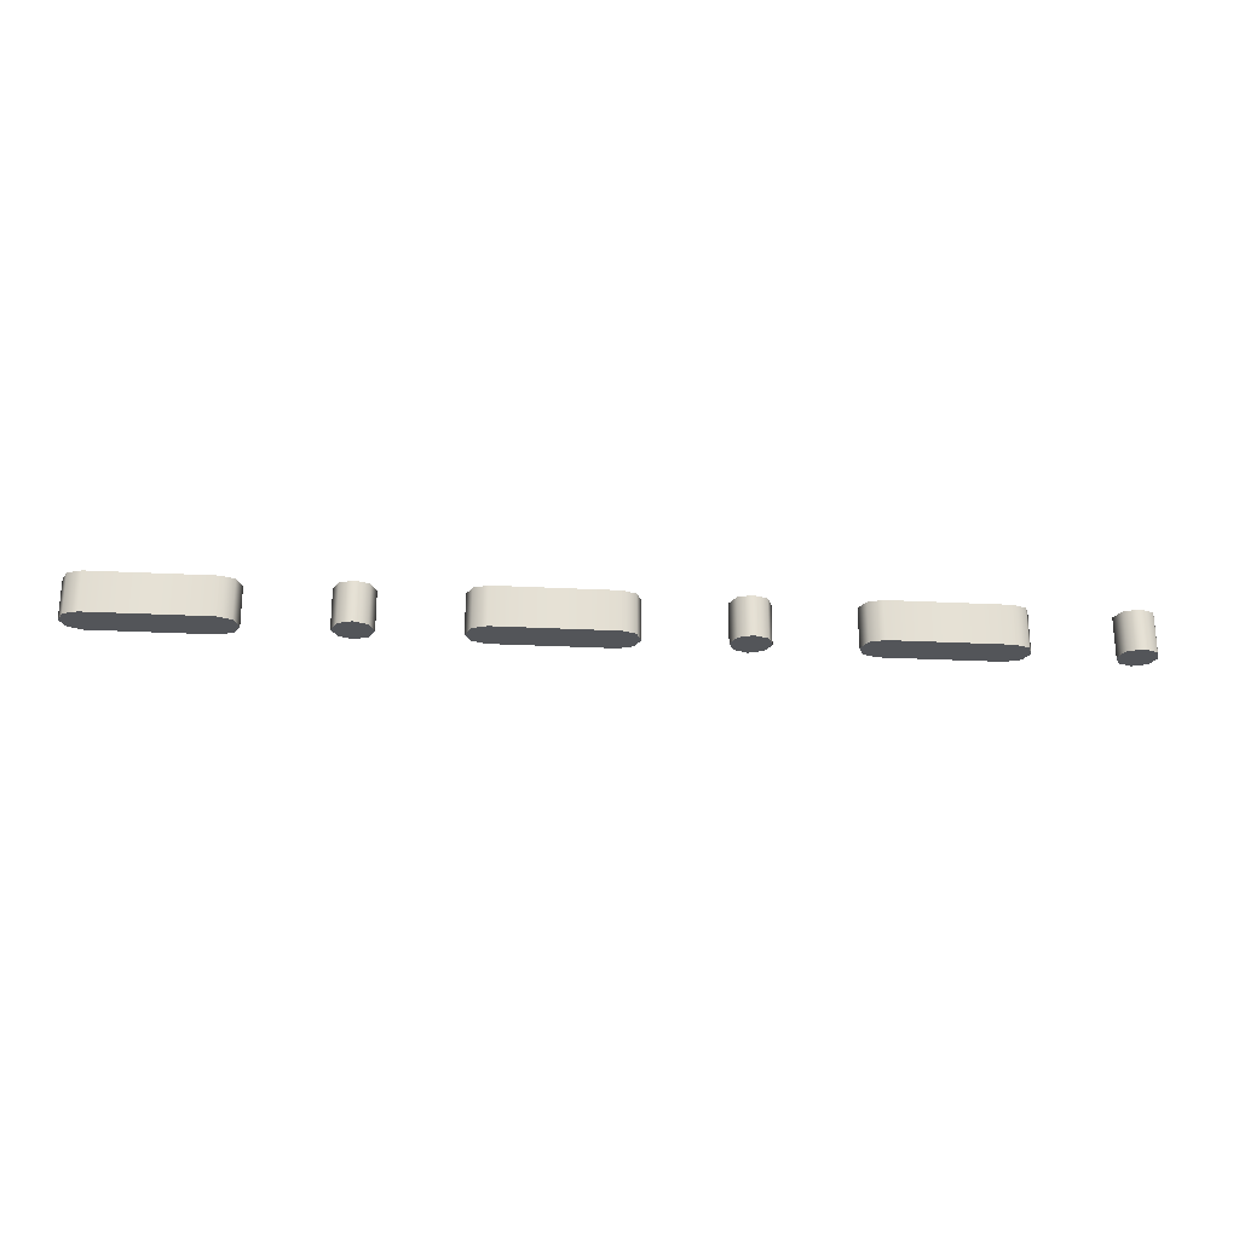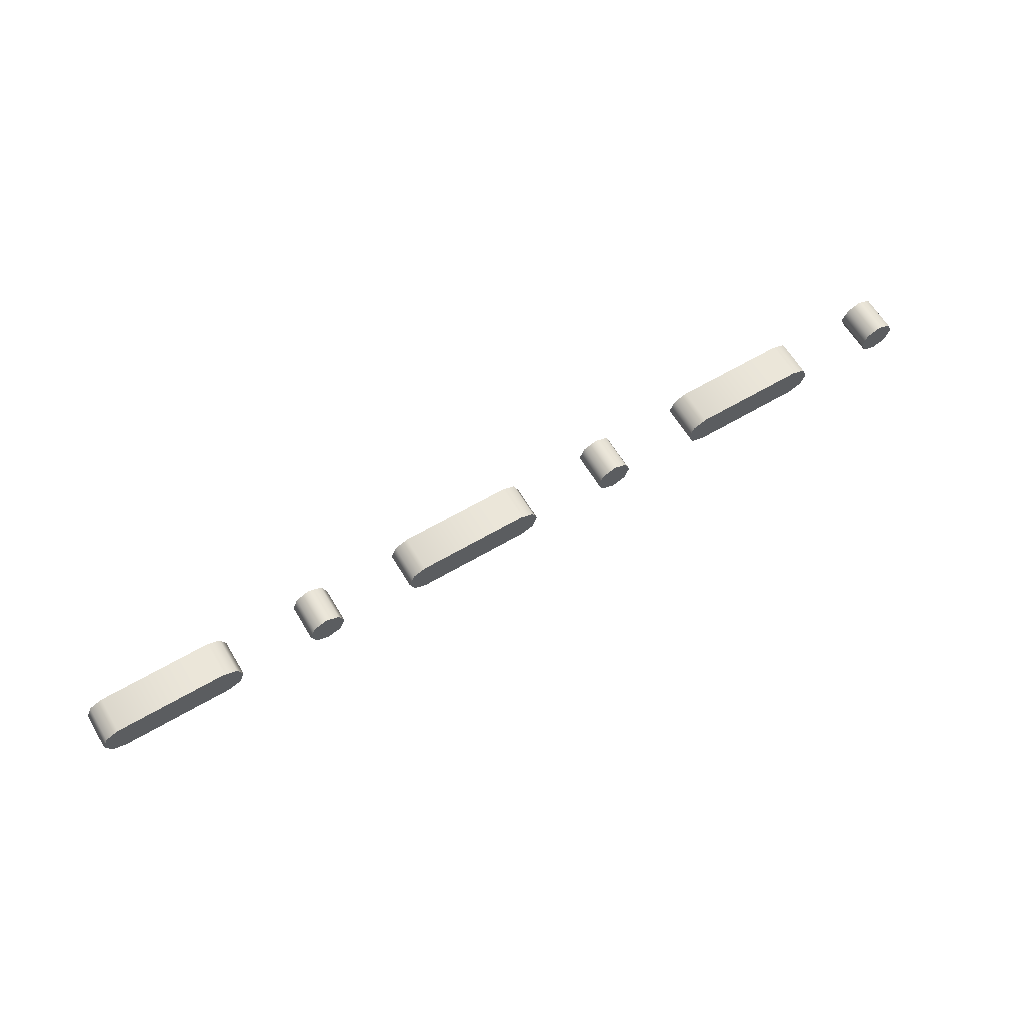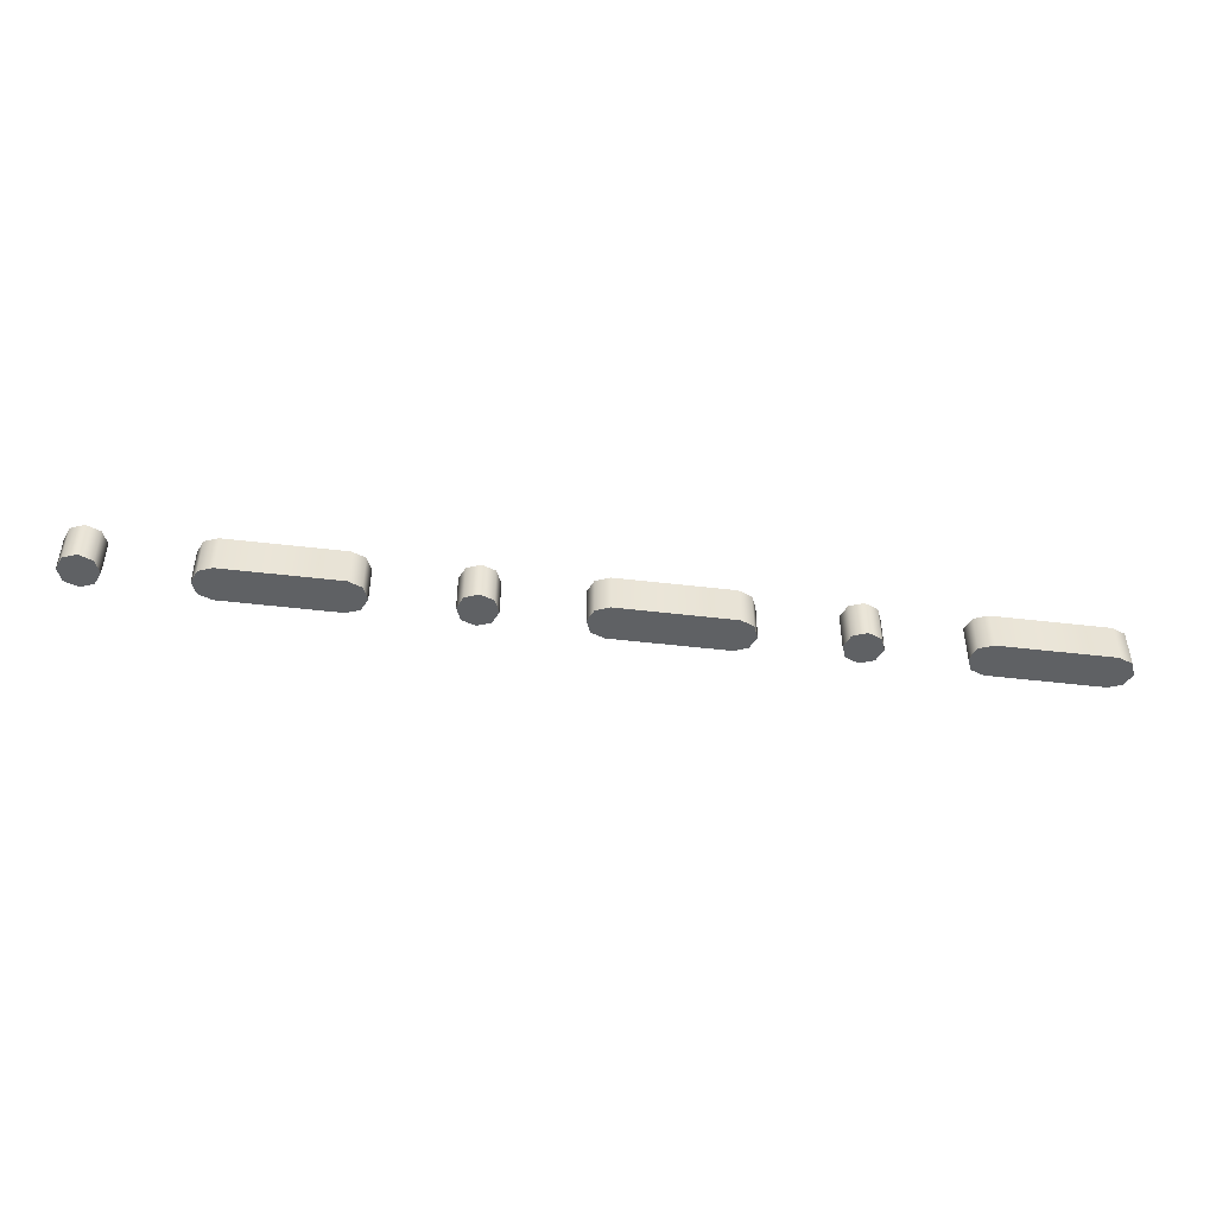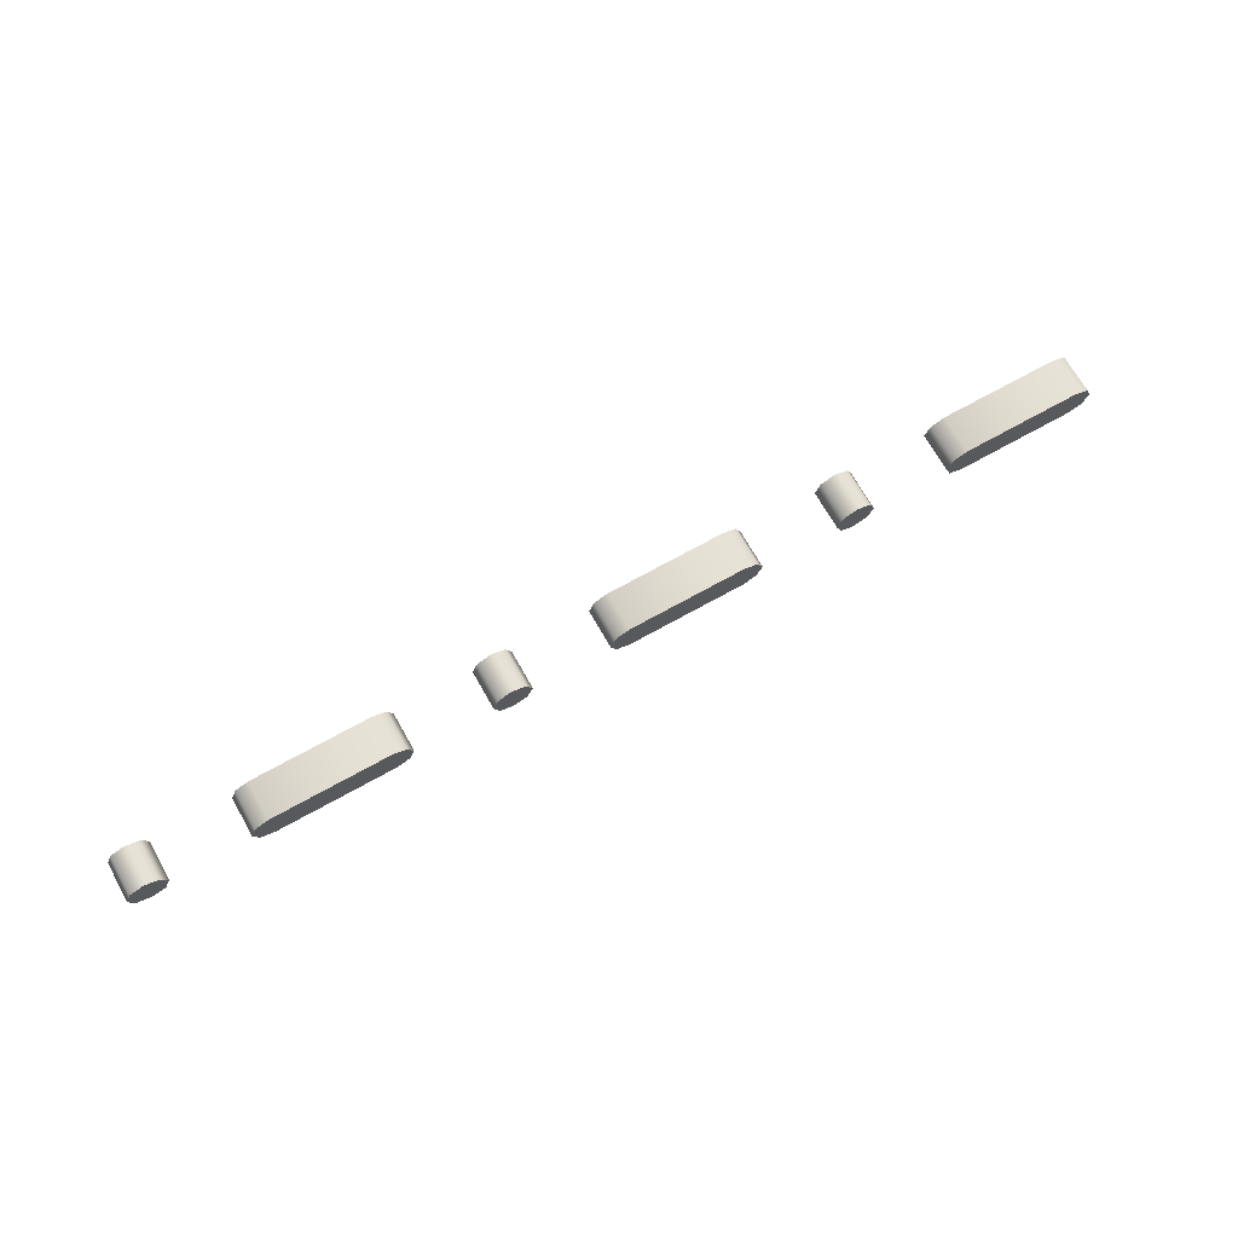
<metadata>
{"format":"obj","ext":"obj","renderer":"f3d","projection":"perspective","resolution":1024,"background":"white","views":[{"elev":-24.2,"azim":-5.0,"up":"+Z"},{"elev":62.3,"azim":-30.8,"up":"+Y"},{"elev":-46.4,"azim":172.2,"up":"+Z"},{"elev":69.5,"azim":150.7,"up":"+Y"}]}
</metadata>
<code>
o .
v -2.4 0.1 -0.1
v -1.8 0.1 -0.1
v -1.728 0.1281 -0.1
v -1.7 0.2 -0.1
v -1.728 0.2703 -0.1
v -1.8 0.3 -0.1
v -2.4 0.3 -0.1
v -2.47 0.2703 -0.1
v -2.5 0.2 -0.1
v -2.47 0.1281 -0.1
v 2.4 0.1 -0.1
v 2.472 0.1281 -0.1
v 2.5 0.2 -0.1
v 2.472 0.2703 -0.1
v 2.4 0.3 -0.1
v 2.33 0.2703 -0.1
v 2.3 0.2 -0.1
v 2.33 0.1281 -0.1
v 1.2 0.1 -0.1
v 1.8 0.1 -0.1
v 1.872 0.1281 -0.1
v 1.9 0.2 -0.1
v 1.872 0.2703 -0.1
v 1.8 0.3 -0.1
v 1.2 0.3 -0.1
v 1.13 0.2703 -0.1
v 1.1 0.2 -0.1
v 1.13 0.1281 -0.1
v 0.6 0.1 -0.1
v 0.6719 0.1281 -0.1
v 0.7 0.2 -0.1
v 0.6719 0.2703 -0.1
v 0.6 0.3 -0.1
v 0.5297 0.2703 -0.1
v 0.5 0.2 -0.1
v 0.5297 0.1281 -0.1
v -0.6 0.1 -0.1
v -0 0.1 -0.1
v 0.07187 0.1281 -0.1
v 0.1 0.2 -0.1
v 0.07187 0.2703 -0.1
v -0 0.3 -0.1
v -0.6 0.3 -0.1
v -0.6703 0.2703 -0.1
v -0.7 0.2 -0.1
v -0.6703 0.1281 -0.1
v -1.2 0.1 -0.1
v -1.128 0.1281 -0.1
v -1.1 0.2 -0.1
v -1.128 0.2703 -0.1
v -1.2 0.3 -0.1
v -1.27 0.2703 -0.1
v -1.3 0.2 -0.1
v -1.27 0.1281 -0.1
v -2.4 0.1 0.1
v -1.8 0.1 0.1
v -1.728 0.1281 0.1
v -1.7 0.2 0.1
v -1.728 0.2703 0.1
v -1.8 0.3 0.1
v -2.4 0.3 0.1
v -2.47 0.2703 0.1
v -2.5 0.2 0.1
v -2.47 0.1281 0.1
v 2.4 0.1 0.1
v 2.472 0.1281 0.1
v 2.5 0.2 0.1
v 2.472 0.2703 0.1
v 2.4 0.3 0.1
v 2.33 0.2703 0.1
v 2.3 0.2 0.1
v 2.33 0.1281 0.1
v 1.2 0.1 0.1
v 1.8 0.1 0.1
v 1.872 0.1281 0.1
v 1.9 0.2 0.1
v 1.872 0.2703 0.1
v 1.8 0.3 0.1
v 1.2 0.3 0.1
v 1.13 0.2703 0.1
v 1.1 0.2 0.1
v 1.13 0.1281 0.1
v 0.6 0.1 0.1
v 0.6719 0.1281 0.1
v 0.7 0.2 0.1
v 0.6719 0.2703 0.1
v 0.6 0.3 0.1
v 0.5297 0.2703 0.1
v 0.5 0.2 0.1
v 0.5297 0.1281 0.1
v -0.6 0.1 0.1
v 0 0.1 0.1
v 0.07187 0.1281 0.1
v 0.1 0.2 0.1
v 0.07187 0.2703 0.1
v 0 0.3 0.1
v -0.6 0.3 0.1
v -0.6703 0.2703 0.1
v -0.7 0.2 0.1
v -0.6703 0.1281 0.1
v -1.2 0.1 0.1
v -1.128 0.1281 0.1
v -1.1 0.2 0.1
v -1.128 0.2703 0.1
v -1.2 0.3 0.1
v -1.27 0.2703 0.1
v -1.3 0.2 0.1
v -1.27 0.1281 0.1
v 2.4 0.1 0.1
v 2.4 0.1 -0.1
v 2.472 0.1281 0.1
v 2.472 0.1281 -0.1
v 2.5 0.2 0.1
v 2.5 0.2 -0.1
v 2.472 0.2703 0.1
v 2.472 0.2703 -0.1
v 2.4 0.3 0.1
v 2.4 0.3 -0.1
v 2.33 0.2703 0.1
v 2.33 0.2703 -0.1
v 2.3 0.2 0.1
v 2.3 0.2 -0.1
v 2.33 0.1281 0.1
v 2.33 0.1281 -0.1
v 1.2 0.1 0.1
v 1.2 0.1 -0.1
v 1.8 0.1 0.1
v 1.8 0.1 -0.1
v 1.872 0.1281 0.1
v 1.872 0.1281 -0.1
v 1.9 0.2 0.1
v 1.9 0.2 -0.1
v 1.872 0.2703 0.1
v 1.872 0.2703 -0.1
v 1.8 0.3 0.1
v 1.8 0.3 -0.1
v 1.2 0.3 0.1
v 1.2 0.3 -0.1
v 1.13 0.2703 0.1
v 1.13 0.2703 -0.1
v 1.1 0.2 0.1
v 1.1 0.2 -0.1
v 1.13 0.1281 0.1
v 1.13 0.1281 -0.1
v 0.6 0.1 0.1
v 0.6 0.1 -0.1
v 0.6719 0.1281 0.1
v 0.6719 0.1281 -0.1
v 0.7 0.2 0.1
v 0.7 0.2 -0.1
v 0.6719 0.2703 0.1
v 0.6719 0.2703 -0.1
v 0.6 0.3 0.1
v 0.6 0.3 -0.1
v 0.5297 0.2703 0.1
v 0.5297 0.2703 -0.1
v 0.5 0.2 0.1
v 0.5 0.2 -0.1
v 0.5297 0.1281 0.1
v 0.5297 0.1281 -0.1
v -0.6 0.1 0.1
v -0.6 0.1 -0.1
v 0 0.1 0.1
v -0 0.1 -0.1
v 0.07187 0.1281 0.1
v 0.07187 0.1281 -0.1
v 0.1 0.2 0.1
v 0.1 0.2 -0.1
v 0.07187 0.2703 0.1
v 0.07187 0.2703 -0.1
v 0 0.3 0.1
v -0 0.3 -0.1
v -0.6 0.3 0.1
v -0.6 0.3 -0.1
v -0.6703 0.2703 0.1
v -0.6703 0.2703 -0.1
v -0.7 0.2 0.1
v -0.7 0.2 -0.1
v -0.6703 0.1281 0.1
v -0.6703 0.1281 -0.1
v -1.2 0.1 0.1
v -1.2 0.1 -0.1
v -1.128 0.1281 0.1
v -1.128 0.1281 -0.1
v -1.1 0.2 0.1
v -1.1 0.2 -0.1
v -1.128 0.2703 0.1
v -1.128 0.2703 -0.1
v -1.2 0.3 0.1
v -1.2 0.3 -0.1
v -1.27 0.2703 0.1
v -1.27 0.2703 -0.1
v -1.3 0.2 0.1
v -1.3 0.2 -0.1
v -1.27 0.1281 0.1
v -1.27 0.1281 -0.1
v -2.4 0.1 0.1
v -2.4 0.1 -0.1
v -1.8 0.1 0.1
v -1.8 0.1 -0.1
v -1.728 0.1281 0.1
v -1.728 0.1281 -0.1
v -1.7 0.2 0.1
v -1.7 0.2 -0.1
v -1.728 0.2703 0.1
v -1.728 0.2703 -0.1
v -1.8 0.3 0.1
v -1.8 0.3 -0.1
v -2.4 0.3 0.1
v -2.4 0.3 -0.1
v -2.47 0.2703 0.1
v -2.47 0.2703 -0.1
v -2.5 0.2 0.1
v -2.5 0.2 -0.1
v -2.47 0.1281 0.1
v -2.47 0.1281 -0.1
f 14 16 15
f 13 16 14
f 13 17 16
f 12 17 13
f 12 18 17
f 11 18 12
f 23 25 24
f 23 26 25
f 22 26 23
f 22 27 26
f 21 27 22
f 21 28 27
f 20 28 21
f 20 19 28
f 32 34 33
f 31 34 32
f 31 35 34
f 30 35 31
f 30 36 35
f 29 36 30
f 41 43 42
f 41 44 43
f 40 44 41
f 40 45 44
f 39 45 40
f 39 46 45
f 38 46 39
f 38 37 46
f 50 52 51
f 49 52 50
f 49 53 52
f 48 53 49
f 48 54 53
f 47 54 48
f 5 7 6
f 5 8 7
f 4 8 5
f 4 9 8
f 3 9 4
f 3 10 9
f 2 10 3
f 2 1 10
f 68 69 70
f 67 68 70
f 67 70 71
f 66 67 71
f 66 71 72
f 65 66 72
f 77 78 79
f 77 79 80
f 76 77 80
f 76 80 81
f 75 76 81
f 75 81 82
f 74 75 82
f 74 82 73
f 86 87 88
f 85 86 88
f 85 88 89
f 84 85 89
f 84 89 90
f 83 84 90
f 95 96 97
f 95 97 98
f 94 95 98
f 94 98 99
f 93 94 99
f 93 99 100
f 92 93 100
f 92 100 91
f 104 105 106
f 103 104 106
f 103 106 107
f 102 103 107
f 102 107 108
f 101 102 108
f 59 60 61
f 59 61 62
f 58 59 62
f 58 62 63
f 57 58 63
f 57 63 64
f 56 57 64
f 56 64 55
f 110 112 111 109
f 112 114 113 111
f 114 116 115 113
f 116 118 117 115
f 118 120 119 117
f 120 122 121 119
f 122 124 123 121
f 124 110 109 123
f 126 128 127 125
f 128 130 129 127
f 130 132 131 129
f 132 134 133 131
f 134 136 135 133
f 136 138 137 135
f 138 140 139 137
f 140 142 141 139
f 142 144 143 141
f 144 126 125 143
f 146 148 147 145
f 148 150 149 147
f 150 152 151 149
f 152 154 153 151
f 154 156 155 153
f 156 158 157 155
f 158 160 159 157
f 160 146 145 159
f 162 164 163 161
f 164 166 165 163
f 166 168 167 165
f 168 170 169 167
f 170 172 171 169
f 172 174 173 171
f 174 176 175 173
f 176 178 177 175
f 178 180 179 177
f 180 162 161 179
f 182 184 183 181
f 184 186 185 183
f 186 188 187 185
f 188 190 189 187
f 190 192 191 189
f 192 194 193 191
f 194 196 195 193
f 196 182 181 195
f 198 200 199 197
f 200 202 201 199
f 202 204 203 201
f 204 206 205 203
f 206 208 207 205
f 208 210 209 207
f 210 212 211 209
f 212 214 213 211
f 214 216 215 213
f 216 198 197 215

</code>
